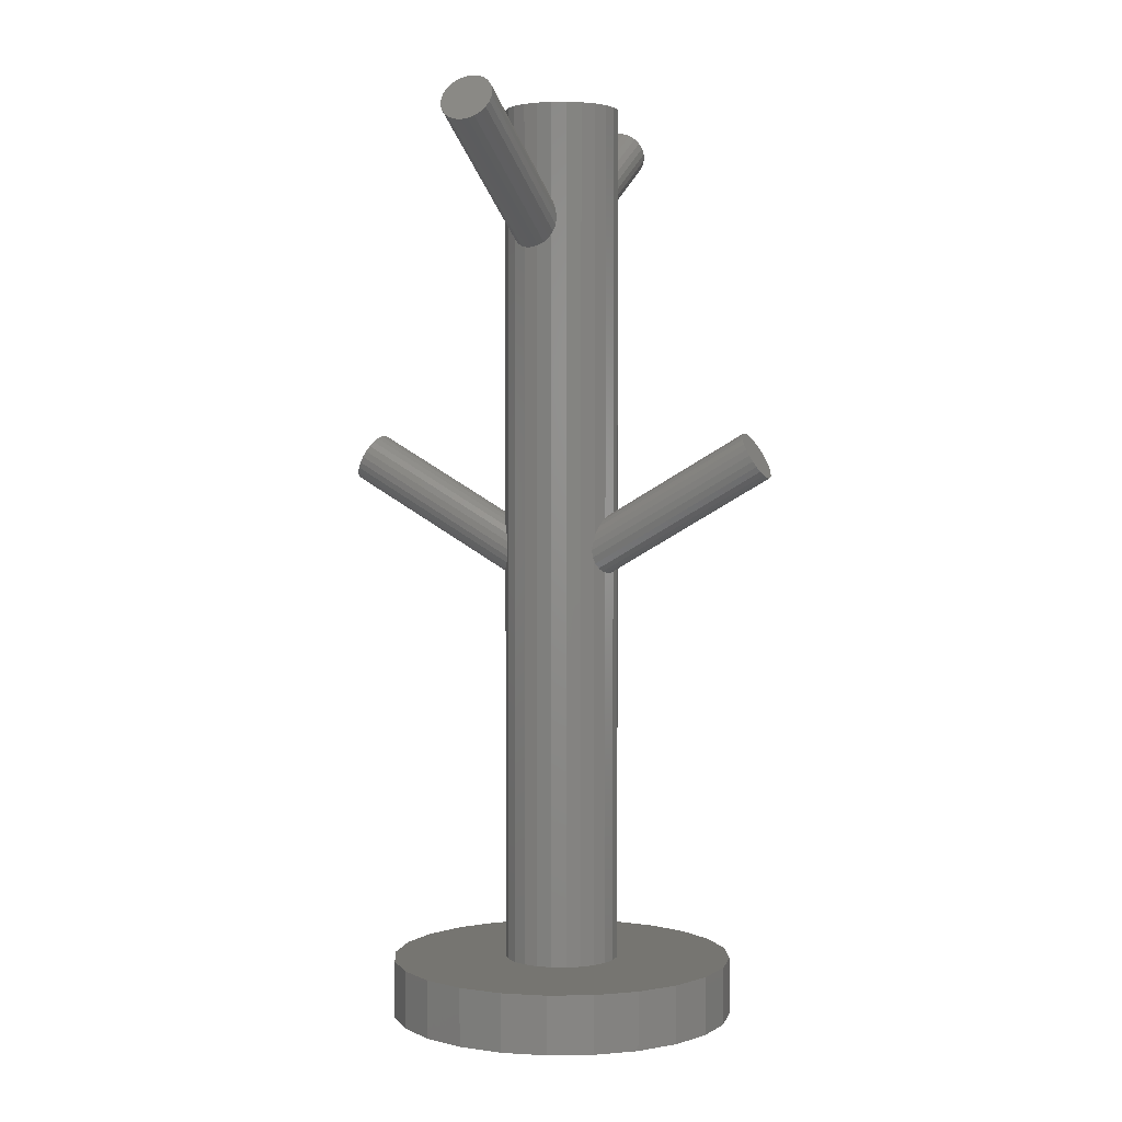
<metadata>
{"format":"stl","ext":"stl","renderer":"f3d","projection":"perspective","resolution":1024,"background":"white","views":[{"elev":2.4,"azim":-68.5,"up":"+Z"}]}
</metadata>
<code>
# stl→obj: 384 verts, 936 faces
v 9.788 5.033 -9.024e-15
v 9.786 4.999 -9.024e-15
v 9.785 5.017 -9.024e-15
v -0.16 6.963 -9.024e-15
v -0.04628 3.02 -9.024e-15
v -0.3627 4.984 -9.024e-15
v 0.5479 8.822 -9.024e-15
v 0.7676 1.205 -9.024e-15
v 1.713 10.43 -9.024e-15
v 2.024 -0.3378 -9.024e-15
v 3.255 11.69 -9.024e-15
v 3.636 -1.503 -9.024e-15
v 5.071 12.5 -9.024e-15
v 4.72 5.373 -9.024e-15
v 4.722 5.407 -9.024e-15
v 4.788 5.715 -9.024e-15
v 4.85 6.024 -9.024e-15
v 4.858 6.039 -9.024e-15
v 4.861 6.056 -9.024e-15
v 5.005 6.336 -9.024e-15
v 5.144 6.618 -9.024e-15
v 7.034 12.82 -9.024e-15
v 5.156 6.631 -9.024e-15
v 5.164 6.646 -9.024e-15
v 5.375 6.879 -9.024e-15
v 5.582 7.116 -9.024e-15
v 5.597 7.125 -9.024e-15
v 5.608 7.138 -9.024e-15
v 5.872 7.309 -9.024e-15
v 6.134 7.483 -9.024e-15
v 6.15 7.489 -9.024e-15
v 6.165 7.498 -9.024e-15
v 6.464 7.595 -9.024e-15
v 6.762 7.695 -9.024e-15
v 6.78 7.697 -9.024e-15
v 6.796 7.702 -9.024e-15
v 7.11 7.718 -9.024e-15
v 9.013 12.62 -9.024e-15
v 7.424 7.738 -9.024e-15
v 7.441 7.734 -9.024e-15
v 7.458 7.735 -9.024e-15
v 7.766 7.669 -9.024e-15
v 8.074 7.607 -9.024e-15
v 8.09 7.6 -9.024e-15
v 8.106 7.596 -9.024e-15
v 8.387 7.453 -9.024e-15
v 8.669 7.313 -9.024e-15
v 8.681 7.302 -9.024e-15
v 8.697 7.294 -9.024e-15
v 8.93 7.083 -9.024e-15
v 9.166 6.875 -9.024e-15
v 10.87 11.91 -9.024e-15
v 9.176 6.861 -9.024e-15
v 9.189 6.849 -9.024e-15
v 9.36 6.585 -9.024e-15
v 9.534 6.323 -9.024e-15
v 9.539 6.307 -9.024e-15
v 9.549 6.293 -9.024e-15
v 9.645 5.993 -9.024e-15
v 9.746 5.695 -9.024e-15
v 9.747 5.678 -9.024e-15
v 9.752 5.662 -9.024e-15
v 9.768 5.347 -9.024e-15
v 4.756 4.745 -9.024e-15
v 5.495 -2.211 -9.024e-15
v 4.74 5.059 -9.024e-15
v 4.762 4.712 -9.024e-15
v 4.761 4.729 -9.024e-15
v 4.863 4.414 -9.024e-15
v 4.96 4.114 -9.024e-15
v 4.969 4.1 -9.024e-15
v 4.974 4.084 -9.024e-15
v 5.149 3.822 -9.024e-15
v 5.32 3.557 -9.024e-15
v 5.332 3.546 -9.024e-15
v 5.342 3.532 -9.024e-15
v 5.578 3.324 -9.024e-15
v 7.474 -2.413 -9.024e-15
v 5.812 3.113 -9.024e-15
v 5.827 3.105 -9.024e-15
v 5.84 3.094 -9.024e-15
v 6.122 2.954 -9.024e-15
v 6.402 2.811 -9.024e-15
v 6.419 2.807 -9.024e-15
v 6.434 2.8 -9.024e-15
v 6.743 2.738 -9.024e-15
v 7.05 2.672 -9.024e-15
v 7.067 2.673 -9.024e-15
v 7.084 2.669 -9.024e-15
v 7.398 2.689 -9.024e-15
v 7.712 2.705 -9.024e-15
v 9.438 -2.097 -9.024e-15
v 7.729 2.71 -9.024e-15
v 7.746 2.712 -9.024e-15
v 8.044 2.812 -9.024e-15
v 8.343 2.909 -9.024e-15
v 8.358 2.918 -9.024e-15
v 8.374 2.924 -9.024e-15
v 8.636 3.098 -9.024e-15
v 8.9 3.269 -9.024e-15
v 8.912 3.282 -9.024e-15
v 8.926 3.291 -9.024e-15
v 9.134 3.527 -9.024e-15
v 9.345 3.761 -9.024e-15
v 9.353 3.776 -9.024e-15
v 9.364 3.789 -9.024e-15
v 9.504 4.071 -9.024e-15
v 11.25 -1.283 -9.024e-15
v 9.647 4.351 -9.024e-15
v 9.65 4.368 -9.024e-15
v 9.658 4.383 -9.024e-15
v 9.72 4.692 -9.024e-15
v 12.48 10.74 -9.024e-15
v 12.8 -0.02707 -9.024e-15
v 13.74 9.202 -9.024e-15
v 13.96 1.585 -9.024e-15
v 14.55 7.387 -9.024e-15
v 14.67 3.444 -9.024e-15
v 14.87 5.423 -9.024e-15
v 4.723 5.39 -9.024e-15
v 6.762 7.695 2.54
v 6.134 7.483 2.54
v 7.424 7.738 2.54
v 8.074 7.607 2.54
v 8.669 7.313 2.54
v 9.166 6.875 2.54
v 9.534 6.323 2.54
v 9.746 5.695 2.54
v 9.788 5.033 2.54
v 9.658 4.383 2.54
v 9.364 3.789 2.54
v 8.926 3.291 2.54
v 8.374 2.924 2.54
v 7.746 2.712 2.54
v 7.084 2.669 2.54
v 6.434 2.8 2.54
v 5.84 3.094 2.54
v 5.342 3.532 2.54
v 4.974 4.084 2.54
v 4.762 4.712 2.54
v 4.72 5.373 2.54
v 4.85 6.024 2.54
v 5.144 6.618 2.54
v 5.582 7.116 2.54
v 3.636 -1.503 2.54
v 5.495 -2.211 2.54
v 7.474 -2.413 2.54
v 9.438 -2.097 2.54
v 11.25 -1.283 2.54
v 10.87 11.91 2.54
v 12.48 10.74 2.54
v 12.8 -0.02707 2.54
v 13.74 9.202 2.54
v 13.96 1.585 2.54
v 14.55 7.387 2.54
v 14.67 3.444 2.54
v 14.87 5.423 2.54
v -0.04628 3.02 2.54
v -0.16 6.963 2.54
v -0.3627 4.984 2.54
v 0.5479 8.822 2.54
v 0.7676 1.205 2.54
v 1.713 10.43 2.54
v 2.024 -0.3378 2.54
v 3.255 11.69 2.54
v 5.071 12.5 2.54
v 7.034 12.82 2.54
v 9.013 12.62 2.54
v 6.762 7.695 40.64
v 6.134 7.483 40.64
v 7.424 7.738 40.64
v 8.074 7.607 40.64
v 8.669 7.313 40.64
v 9.166 6.875 40.64
v 9.534 6.323 40.64
v 9.788 5.033 40.64
v 9.658 4.383 40.64
v 9.364 3.789 40.64
v 8.926 3.291 40.64
v 8.374 2.924 40.64
v 7.746 2.712 40.64
v 7.084 2.669 40.64
v 6.434 2.8 40.64
v 5.84 3.094 40.64
v 5.342 3.532 40.64
v 4.974 4.084 40.64
v 4.762 4.712 40.64
v 4.72 5.373 40.64
v 4.85 6.024 40.64
v 5.144 6.618 40.64
v 5.582 7.116 40.64
v 9.746 5.695 40.64
v 16.08 5.724 40.97
v 8.272 5.431 36.42
v 16.1 5.431 40.94
v 8.253 5.724 36.45
v 17.05 4.925 39.3
v 9.101 4.745 34.99
v 9.218 4.925 34.78
v 16.93 4.745 39.51
v 8.964 4.632 35.22
v 16.65 4.594 40
v 8.818 4.594 35.47
v 16.8 4.632 39.74
v 8.672 4.632 35.73
v 16.5 4.632 40.25
v 16.1 6.017 40.94
v 16.16 5.159 40.84
v 16.16 6.289 40.84
v 16.25 4.925 40.69
v 16.25 6.523 40.69
v 16.37 4.745 40.49
v 16.37 6.703 40.49
v 16.5 6.816 40.25
v 16.65 6.854 40
v 16.8 6.816 39.74
v 16.93 6.703 39.51
v 17.05 6.523 39.3
v 17.14 5.159 39.15
v 17.14 6.289 39.15
v 17.2 5.431 39.05
v 17.2 6.017 39.05
v 17.21 5.724 39.02
v 9.308 5.159 34.63
v 8.272 6.017 36.42
v 8.329 6.289 36.32
v 9.383 5.724 34.5
v 9.364 5.431 34.53
v 8.419 4.925 36.17
v 8.329 5.159 36.32
v 8.536 4.745 35.96
v 8.419 6.523 36.17
v 8.536 6.703 35.96
v 8.672 6.816 35.73
v 8.818 6.854 35.47
v 8.964 6.816 35.22
v 9.101 6.703 34.99
v 9.218 6.523 34.78
v 9.308 6.289 34.63
v 9.364 6.017 34.53
v -2.856 5.621 38.78
v 4.994 5.329 34.29
v -2.837 5.329 38.81
v 4.975 5.621 34.25
v -1.891 4.822 40.45
v 5.823 4.642 35.72
v 5.94 4.822 35.92
v -2.008 4.642 40.24
v 5.686 4.53 35.49
v -2.291 4.491 39.75
v 5.54 4.491 35.23
v -2.144 4.53 40.01
v 5.394 4.53 34.98
v -2.437 4.53 39.5
v -2.837 5.914 38.81
v -2.78 5.056 38.91
v -2.78 6.186 38.91
v -2.69 4.822 39.06
v -2.69 6.421 39.06
v -2.573 4.642 39.26
v -2.573 6.6 39.26
v -2.437 6.713 39.5
v -2.291 6.752 39.75
v -2.144 6.713 40.01
v -2.008 6.6 40.24
v -1.891 6.421 40.45
v -1.801 5.056 40.6
v -1.801 6.186 40.6
v -1.745 5.329 40.7
v -1.745 5.914 40.7
v -1.726 5.621 40.73
v 6.03 5.056 36.08
v 4.994 5.914 34.29
v 5.051 6.186 34.39
v 6.105 5.621 36.21
v 6.086 5.329 36.18
v 5.141 4.822 34.54
v 5.051 5.056 34.39
v 5.258 4.642 34.74
v 5.141 6.421 34.54
v 5.258 6.6 34.74
v 5.394 6.713 34.98
v 5.54 6.752 35.23
v 5.686 6.713 35.49
v 5.823 6.6 35.72
v 5.94 6.421 35.92
v 6.03 6.186 36.08
v 6.086 5.914 36.18
v 6.87 15.01 24.22
v 6.578 7.158 19.74
v 6.578 14.99 24.26
v 6.87 7.177 19.7
v 6.071 14.04 25.9
v 5.892 6.329 21.17
v 6.071 6.212 21.37
v 5.892 14.16 25.69
v 5.779 6.465 20.94
v 5.74 14.44 25.2
v 5.74 6.612 20.68
v 5.779 14.3 25.46
v 5.779 6.758 20.43
v 5.779 14.59 24.95
v 7.163 14.99 24.26
v 6.305 14.93 24.36
v 7.436 14.93 24.36
v 6.071 14.84 24.51
v 7.67 14.84 24.51
v 5.892 14.73 24.71
v 7.849 14.73 24.71
v 7.962 14.59 24.95
v 8.001 14.44 25.2
v 7.962 14.3 25.46
v 7.849 14.16 25.69
v 7.67 14.04 25.9
v 6.305 13.95 26.05
v 7.436 13.95 26.05
v 6.578 13.9 26.15
v 7.163 13.9 26.15
v 6.87 13.88 26.18
v 6.305 6.122 21.53
v 7.163 7.158 19.74
v 7.436 7.101 19.83
v 6.87 6.047 21.66
v 6.578 6.066 21.63
v 6.071 7.011 19.99
v 6.305 7.101 19.83
v 5.892 6.894 20.19
v 7.67 7.011 19.99
v 7.849 6.894 20.19
v 7.962 6.758 20.43
v 8.001 6.612 20.68
v 7.962 6.465 20.94
v 7.849 6.329 21.17
v 7.67 6.212 21.37
v 7.436 6.122 21.53
v 7.163 6.066 21.63
v 6.87 3.241 19.7
v 6.578 -4.57 24.26
v 6.578 3.26 19.74
v 6.87 -4.59 24.22
v 6.071 4.206 21.37
v 5.892 -3.742 25.69
v 6.071 -3.625 25.9
v 5.892 4.089 21.17
v 5.779 -3.878 25.46
v 5.74 3.806 20.68
v 5.74 -4.025 25.2
v 5.779 3.953 20.94
v 5.779 -4.171 24.95
v 5.779 3.66 20.43
v 7.163 3.26 19.74
v 6.305 3.317 19.83
v 7.436 3.317 19.83
v 6.071 3.407 19.99
v 7.67 3.407 19.99
v 5.892 3.524 20.19
v 7.849 3.524 20.19
v 7.962 3.66 20.43
v 8.001 3.806 20.68
v 7.962 3.953 20.94
v 7.849 4.089 21.17
v 7.67 4.206 21.37
v 6.305 4.296 21.53
v 7.436 4.296 21.53
v 6.578 4.352 21.63
v 7.163 4.352 21.63
v 6.87 4.372 21.66
v 6.305 -3.535 26.05
v 7.163 -4.57 24.26
v 7.436 -4.514 24.36
v 6.87 -3.459 26.18
v 6.578 -3.479 26.15
v 6.071 -4.424 24.51
v 6.305 -4.514 24.36
v 5.892 -4.307 24.71
v 7.67 -4.424 24.51
v 7.849 -4.307 24.71
v 7.962 -4.171 24.95
v 8.001 -4.025 25.2
v 7.962 -3.878 25.46
v 7.849 -3.742 25.69
v 7.67 -3.625 25.9
v 7.436 -3.535 26.05
v 7.163 -3.479 26.15
f 1 2 3
f 4 5 6
f 5 4 7
f 5 7 8
f 8 7 9
f 8 9 10
f 10 9 11
f 10 11 12
f 12 11 13
f 12 13 14
f 14 13 15
f 15 13 16
f 16 13 17
f 17 13 18
f 18 13 19
f 19 13 20
f 20 13 21
f 21 13 22
f 21 22 23
f 23 22 24
f 24 22 25
f 25 22 26
f 26 22 27
f 27 22 28
f 28 22 29
f 29 22 30
f 30 22 31
f 31 22 32
f 32 22 33
f 33 22 34
f 34 22 35
f 35 22 36
f 36 22 37
f 37 22 38
f 37 38 39
f 39 38 40
f 40 38 41
f 41 38 42
f 42 38 43
f 43 38 44
f 44 38 45
f 45 38 46
f 46 38 47
f 47 38 48
f 48 38 49
f 49 38 50
f 50 38 51
f 51 38 52
f 51 52 53
f 53 52 54
f 54 52 55
f 55 52 56
f 56 52 57
f 57 52 58
f 58 52 59
f 59 52 60
f 60 52 61
f 61 52 62
f 62 52 63
f 63 52 1
f 12 64 65
f 64 12 14
f 64 14 66
f 65 64 67
f 67 64 68
f 65 67 69
f 65 69 70
f 65 70 71
f 65 71 72
f 65 72 73
f 65 73 74
f 65 74 75
f 65 75 76
f 65 76 77
f 65 77 78
f 78 77 79
f 78 79 80
f 78 80 81
f 78 81 82
f 78 82 83
f 78 83 84
f 78 84 85
f 78 85 86
f 78 86 87
f 78 87 88
f 78 88 89
f 78 89 90
f 78 90 91
f 78 91 92
f 92 91 93
f 92 93 94
f 92 94 95
f 92 95 96
f 92 96 97
f 92 97 98
f 92 98 99
f 92 99 100
f 92 100 101
f 92 101 102
f 92 102 103
f 92 103 104
f 92 104 105
f 92 105 106
f 92 106 107
f 92 107 108
f 108 107 109
f 108 109 110
f 108 110 111
f 108 111 112
f 108 112 2
f 108 2 1
f 108 1 52
f 108 52 113
f 108 113 114
f 114 113 115
f 114 115 116
f 116 115 117
f 116 117 118
f 118 117 119
f 120 14 15
f 121 33 34
f 33 121 31
f 31 121 30
f 30 121 122
f 123 37 39
f 37 123 35
f 35 123 34
f 34 123 121
f 124 42 43
f 42 124 40
f 40 124 39
f 39 124 123
f 125 46 47
f 46 125 44
f 44 125 43
f 43 125 124
f 126 50 51
f 50 126 48
f 48 126 47
f 47 126 125
f 126 56 127
f 56 126 55
f 55 126 53
f 53 126 51
f 127 60 128
f 60 127 59
f 59 127 57
f 57 127 56
f 128 1 129
f 1 128 63
f 63 128 61
f 61 128 60
f 129 111 130
f 111 129 112
f 112 129 3
f 3 129 1
f 130 106 131
f 106 130 107
f 107 130 110
f 110 130 111
f 131 102 132
f 102 131 103
f 103 131 105
f 105 131 106
f 133 99 98
f 99 133 101
f 101 133 102
f 102 133 132
f 134 95 94
f 95 134 97
f 97 134 98
f 98 134 133
f 135 90 89
f 90 135 93
f 93 135 94
f 94 135 134
f 136 86 85
f 86 136 88
f 88 136 89
f 89 136 135
f 137 82 81
f 82 137 84
f 84 137 85
f 85 137 136
f 138 77 76
f 77 138 80
f 80 138 81
f 81 138 137
f 75 138 76
f 138 75 139
f 139 75 73
f 139 73 72
f 71 139 72
f 139 71 140
f 140 71 69
f 140 69 67
f 68 140 67
f 140 68 141
f 141 68 66
f 141 66 14
f 120 141 14
f 141 120 142
f 142 120 16
f 142 16 17
f 18 142 17
f 142 18 143
f 143 18 20
f 143 20 21
f 23 143 21
f 143 23 144
f 144 23 25
f 144 25 26
f 122 29 30
f 29 122 27
f 27 122 26
f 26 122 144
f 145 140 141
f 140 145 146
f 140 146 139
f 139 146 138
f 138 146 137
f 137 146 147
f 137 147 136
f 136 147 135
f 135 147 134
f 134 147 148
f 134 148 133
f 133 148 132
f 132 148 131
f 131 148 130
f 130 148 149
f 130 149 129
f 129 149 150
f 150 149 151
f 151 149 152
f 151 152 153
f 153 152 154
f 153 154 155
f 155 154 156
f 155 156 157
f 158 159 160
f 159 158 161
f 161 158 162
f 161 162 163
f 163 162 164
f 163 164 165
f 165 164 145
f 165 145 166
f 166 145 141
f 166 141 142
f 166 142 143
f 166 143 167
f 167 143 144
f 167 144 122
f 167 122 121
f 167 121 123
f 167 123 168
f 168 123 124
f 168 124 125
f 168 125 126
f 168 126 150
f 150 126 127
f 150 127 128
f 150 128 129
f 168 52 38
f 52 168 150
f 150 113 52
f 113 150 151
f 113 153 115
f 153 113 151
f 115 155 117
f 155 115 153
f 117 157 119
f 157 117 155
f 119 156 118
f 156 119 157
f 118 154 116
f 154 118 156
f 116 152 114
f 152 116 154
f 152 108 114
f 108 152 149
f 149 92 108
f 92 149 148
f 148 78 92
f 78 148 147
f 147 65 78
f 65 147 146
f 146 12 65
f 12 146 145
f 145 10 12
f 10 145 164
f 162 10 164
f 10 162 8
f 158 8 162
f 8 158 5
f 160 5 158
f 5 160 6
f 159 6 160
f 6 159 4
f 161 4 159
f 4 161 7
f 163 7 161
f 7 163 9
f 163 11 9
f 11 163 165
f 165 13 11
f 13 165 166
f 166 22 13
f 22 166 167
f 167 38 22
f 38 167 168
f 169 122 121
f 122 169 170
f 171 121 123
f 121 171 169
f 172 123 124
f 123 172 171
f 173 124 125
f 124 173 172
f 174 125 126
f 125 174 173
f 174 127 175
f 127 174 126
f 176 130 177
f 130 176 129
f 177 131 178
f 131 177 130
f 178 132 179
f 132 178 131
f 180 132 133
f 132 180 179
f 181 133 134
f 133 181 180
f 182 134 135
f 134 182 181
f 183 135 136
f 135 183 182
f 184 136 137
f 136 184 183
f 185 137 138
f 137 185 184
f 139 185 138
f 185 139 186
f 140 186 139
f 186 140 187
f 141 187 140
f 187 141 188
f 142 188 141
f 188 142 189
f 143 189 142
f 189 143 190
f 144 190 143
f 190 144 191
f 170 144 122
f 144 170 191
f 101 100 99
f 80 79 77
f 88 87 86
f 105 104 103
f 31 29 30
f 35 33 34
f 44 42 43
f 48 46 47
f 53 50 51
f 40 37 39
f 57 55 56
f 59 57 58
f 61 59 60
f 1 3 63
f 112 111 110
f 107 106 105
f 103 102 101
f 99 98 97
f 95 94 93
f 90 89 88
f 86 85 84
f 82 81 80
f 77 76 75
f 73 72 71
f 18 16 17
f 66 14 120
f 23 20 21
f 69 67 68
f 20 18 19
f 42 40 41
f 110 109 107
f 55 53 54
f 84 83 82
f 93 91 90
f 97 96 95
f 50 48 49
f 71 70 69
f 63 61 62
f 37 35 36
f 33 31 32
f 75 74 73
f 68 64 66
f 16 120 15
f 46 44 45
f 2 112 3
f 29 27 28
f 25 23 24
f 27 25 26
f 189 187 188
f 187 189 186
f 186 189 190
f 186 190 185
f 185 190 191
f 185 191 184
f 184 191 170
f 184 170 183
f 183 170 169
f 183 169 182
f 182 169 171
f 182 171 181
f 181 171 172
f 181 172 180
f 180 172 173
f 180 173 179
f 179 173 174
f 179 174 178
f 178 174 175
f 178 175 177
f 177 175 192
f 177 192 176
f 16 66 120
f 66 16 68
f 68 16 69
f 69 16 18
f 69 18 20
f 69 20 71
f 71 20 73
f 73 20 23
f 73 23 75
f 75 23 25
f 75 25 77
f 77 25 27
f 77 27 80
f 80 27 29
f 80 29 82
f 82 29 31
f 82 31 84
f 84 31 33
f 84 33 86
f 86 33 35
f 86 35 88
f 88 35 37
f 88 37 90
f 90 37 40
f 90 40 93
f 93 40 42
f 93 42 95
f 95 42 44
f 95 44 97
f 97 44 46
f 97 46 99
f 99 46 48
f 99 48 101
f 101 48 50
f 101 50 103
f 103 50 53
f 103 53 105
f 105 53 55
f 105 55 107
f 107 55 57
f 107 57 110
f 110 57 59
f 110 59 61
f 110 61 112
f 112 61 3
f 3 61 63
f 175 128 192
f 128 175 127
f 192 129 176
f 129 192 128
f 193 194 195
f 194 193 196
f 197 198 199
f 198 197 200
f 201 202 203
f 202 201 204
f 202 205 203
f 205 202 206
f 195 207 193
f 207 195 208
f 207 208 209
f 209 208 210
f 209 210 211
f 211 210 212
f 211 212 213
f 213 212 206
f 213 206 214
f 214 206 202
f 214 202 215
f 215 202 204
f 215 204 216
f 216 204 200
f 216 200 217
f 217 200 197
f 217 197 218
f 218 197 219
f 218 219 220
f 220 219 221
f 220 221 222
f 222 221 223
f 224 197 199
f 197 224 219
f 209 225 207
f 225 209 226
f 207 196 193
f 196 207 225
f 227 221 228
f 221 227 223
f 198 204 201
f 204 198 200
f 208 229 210
f 229 208 230
f 228 219 224
f 219 228 221
f 206 231 205
f 231 206 212
f 231 210 229
f 210 231 212
f 211 226 209
f 226 211 232
f 211 233 232
f 233 211 213
f 233 214 234
f 214 233 213
f 234 215 235
f 215 234 214
f 215 236 235
f 236 215 216
f 216 237 236
f 237 216 217
f 237 218 238
f 218 237 217
f 238 220 239
f 220 238 218
f 239 222 240
f 222 239 220
f 240 223 227
f 223 240 222
f 195 230 208
f 230 195 194
f 225 194 196
f 194 225 226
f 194 226 230
f 230 226 232
f 230 232 229
f 229 232 233
f 229 233 231
f 231 233 234
f 231 234 205
f 205 234 235
f 205 235 203
f 203 235 236
f 203 236 201
f 201 236 237
f 201 237 198
f 198 237 238
f 198 238 199
f 199 238 239
f 199 239 224
f 224 239 240
f 224 240 228
f 228 240 227
f 193 194 195
f 194 193 196
f 197 198 199
f 198 197 200
f 201 202 203
f 202 201 204
f 202 205 203
f 205 202 206
f 195 207 193
f 207 195 208
f 207 208 209
f 209 208 210
f 209 210 211
f 211 210 212
f 211 212 213
f 213 212 206
f 213 206 214
f 214 206 202
f 214 202 215
f 215 202 204
f 215 204 216
f 216 204 200
f 216 200 217
f 217 200 197
f 217 197 218
f 218 197 219
f 218 219 220
f 220 219 221
f 220 221 222
f 222 221 223
f 224 197 199
f 197 224 219
f 209 225 207
f 225 209 226
f 207 196 193
f 196 207 225
f 227 221 228
f 221 227 223
f 198 204 201
f 204 198 200
f 208 229 210
f 229 208 230
f 228 219 224
f 219 228 221
f 206 231 205
f 231 206 212
f 231 210 229
f 210 231 212
f 211 226 209
f 226 211 232
f 211 233 232
f 233 211 213
f 233 214 234
f 214 233 213
f 234 215 235
f 215 234 214
f 215 236 235
f 236 215 216
f 216 237 236
f 237 216 217
f 237 218 238
f 218 237 217
f 238 220 239
f 220 238 218
f 239 222 240
f 222 239 220
f 240 223 227
f 223 240 222
f 195 230 208
f 230 195 194
f 225 194 196
f 194 225 226
f 194 226 230
f 230 226 232
f 230 232 229
f 229 232 233
f 229 233 231
f 231 233 234
f 231 234 205
f 205 234 235
f 205 235 203
f 203 235 236
f 203 236 201
f 201 236 237
f 201 237 198
f 198 237 238
f 198 238 199
f 199 238 239
f 199 239 224
f 224 239 240
f 224 240 228
f 228 240 227
f 241 242 243
f 242 241 244
f 245 246 247
f 246 245 248
f 249 250 251
f 250 249 252
f 250 253 251
f 253 250 254
f 243 255 241
f 255 243 256
f 255 256 257
f 257 256 258
f 257 258 259
f 259 258 260
f 259 260 261
f 261 260 254
f 261 254 262
f 262 254 250
f 262 250 263
f 263 250 252
f 263 252 264
f 264 252 248
f 264 248 265
f 265 248 245
f 265 245 266
f 266 245 267
f 266 267 268
f 268 267 269
f 268 269 270
f 270 269 271
f 272 245 247
f 245 272 267
f 257 273 255
f 273 257 274
f 255 244 241
f 244 255 273
f 275 269 276
f 269 275 271
f 246 252 249
f 252 246 248
f 256 277 258
f 277 256 278
f 276 267 272
f 267 276 269
f 254 279 253
f 279 254 260
f 279 258 277
f 258 279 260
f 259 274 257
f 274 259 280
f 259 281 280
f 281 259 261
f 281 262 282
f 262 281 261
f 282 263 283
f 263 282 262
f 263 284 283
f 284 263 264
f 264 285 284
f 285 264 265
f 285 266 286
f 266 285 265
f 286 268 287
f 268 286 266
f 287 270 288
f 270 287 268
f 288 271 275
f 271 288 270
f 243 278 256
f 278 243 242
f 273 242 244
f 242 273 274
f 242 274 278
f 278 274 280
f 278 280 277
f 277 280 281
f 277 281 279
f 279 281 282
f 279 282 253
f 253 282 283
f 253 283 251
f 251 283 284
f 251 284 249
f 249 284 285
f 249 285 246
f 246 285 286
f 246 286 247
f 247 286 287
f 247 287 272
f 272 287 288
f 272 288 276
f 276 288 275
f 289 290 291
f 290 289 292
f 293 294 295
f 294 293 296
f 297 298 299
f 298 297 300
f 298 301 299
f 301 298 302
f 291 303 289
f 303 291 304
f 303 304 305
f 305 304 306
f 305 306 307
f 307 306 308
f 307 308 309
f 309 308 302
f 309 302 310
f 310 302 298
f 310 298 311
f 311 298 300
f 311 300 312
f 312 300 296
f 312 296 313
f 313 296 293
f 313 293 314
f 314 293 315
f 314 315 316
f 316 315 317
f 316 317 318
f 318 317 319
f 320 293 295
f 293 320 315
f 305 321 303
f 321 305 322
f 303 292 289
f 292 303 321
f 323 317 324
f 317 323 319
f 294 300 297
f 300 294 296
f 304 325 306
f 325 304 326
f 324 315 320
f 315 324 317
f 302 327 301
f 327 302 308
f 327 306 325
f 306 327 308
f 307 322 305
f 322 307 328
f 307 329 328
f 329 307 309
f 329 310 330
f 310 329 309
f 330 311 331
f 311 330 310
f 311 332 331
f 332 311 312
f 312 333 332
f 333 312 313
f 333 314 334
f 314 333 313
f 334 316 335
f 316 334 314
f 335 318 336
f 318 335 316
f 336 319 323
f 319 336 318
f 291 326 304
f 326 291 290
f 321 290 292
f 290 321 322
f 290 322 326
f 326 322 328
f 326 328 325
f 325 328 329
f 325 329 327
f 327 329 330
f 327 330 301
f 301 330 331
f 301 331 299
f 299 331 332
f 299 332 297
f 297 332 333
f 297 333 294
f 294 333 334
f 294 334 295
f 295 334 335
f 295 335 320
f 320 335 336
f 320 336 324
f 324 336 323
f 337 338 339
f 338 337 340
f 341 342 343
f 342 341 344
f 345 346 347
f 346 345 348
f 346 349 347
f 349 346 350
f 339 351 337
f 351 339 352
f 351 352 353
f 353 352 354
f 353 354 355
f 355 354 356
f 355 356 357
f 357 356 350
f 357 350 358
f 358 350 346
f 358 346 359
f 359 346 348
f 359 348 360
f 360 348 344
f 360 344 361
f 361 344 341
f 361 341 362
f 362 341 363
f 362 363 364
f 364 363 365
f 364 365 366
f 366 365 367
f 368 341 343
f 341 368 363
f 353 369 351
f 369 353 370
f 351 340 337
f 340 351 369
f 371 365 372
f 365 371 367
f 342 348 345
f 348 342 344
f 352 373 354
f 373 352 374
f 372 363 368
f 363 372 365
f 350 375 349
f 375 350 356
f 375 354 373
f 354 375 356
f 355 370 353
f 370 355 376
f 355 377 376
f 377 355 357
f 377 358 378
f 358 377 357
f 378 359 379
f 359 378 358
f 359 380 379
f 380 359 360
f 360 381 380
f 381 360 361
f 381 362 382
f 362 381 361
f 382 364 383
f 364 382 362
f 383 366 384
f 366 383 364
f 384 367 371
f 367 384 366
f 339 374 352
f 374 339 338
f 369 338 340
f 338 369 370
f 338 370 374
f 374 370 376
f 374 376 373
f 373 376 377
f 373 377 375
f 375 377 378
f 375 378 349
f 349 378 379
f 349 379 347
f 347 379 380
f 347 380 345
f 345 380 381
f 345 381 342
f 342 381 382
f 342 382 343
f 343 382 383
f 343 383 368
f 368 383 384
f 368 384 372
f 372 384 371

</code>
